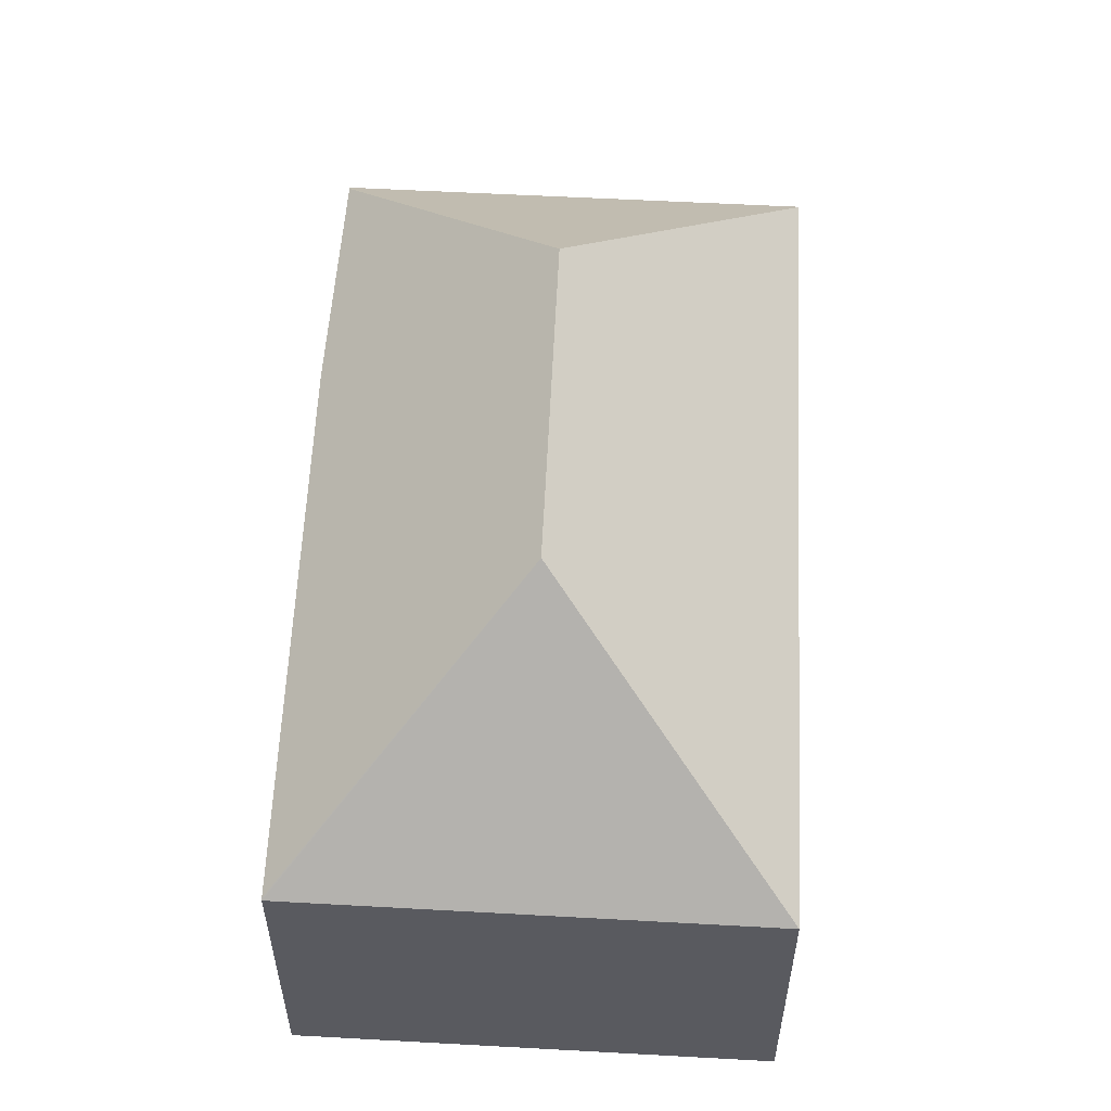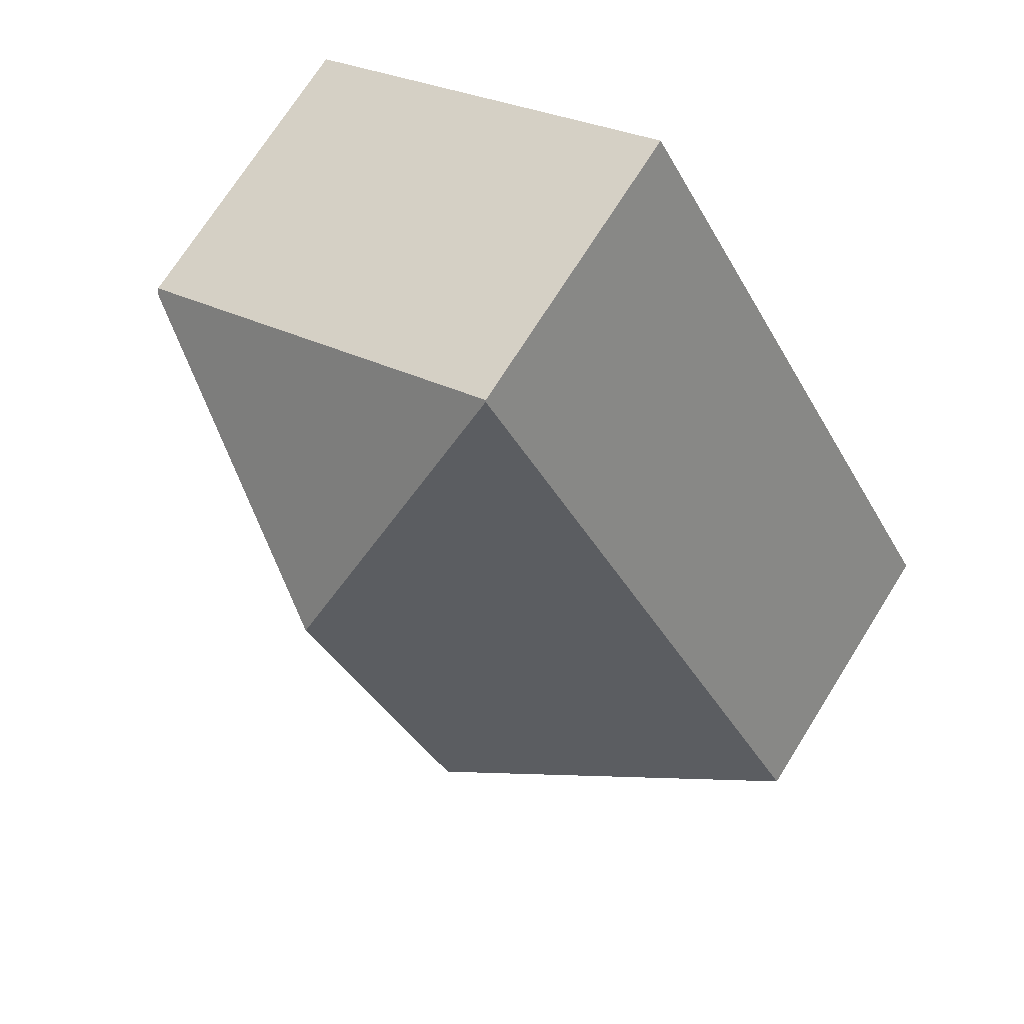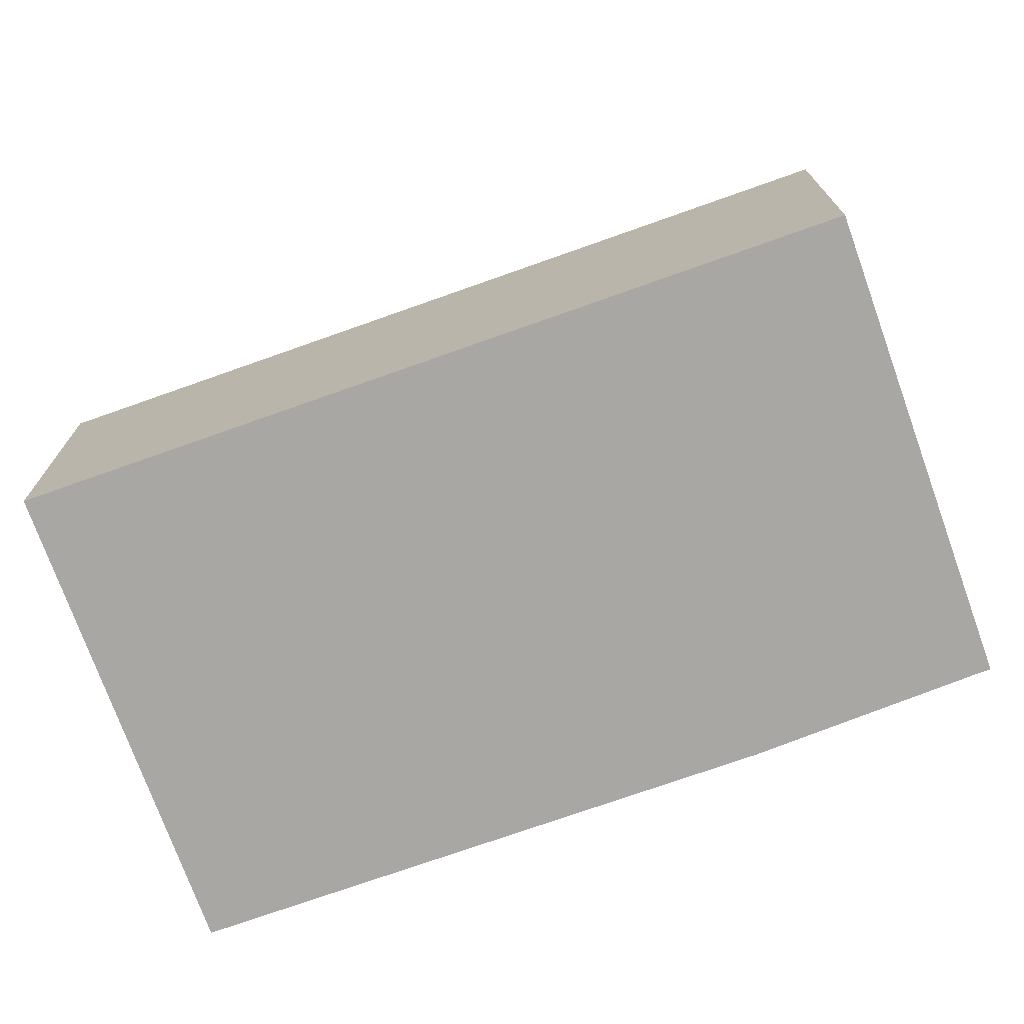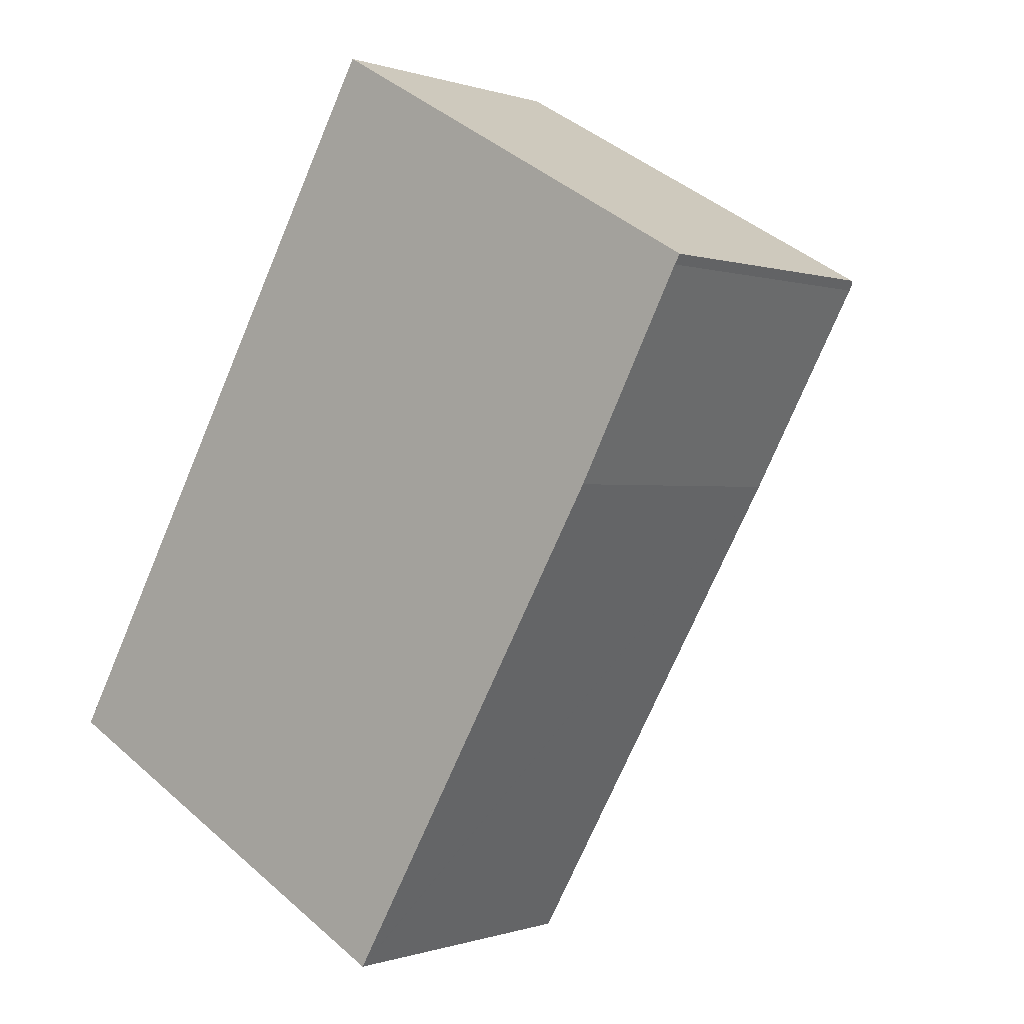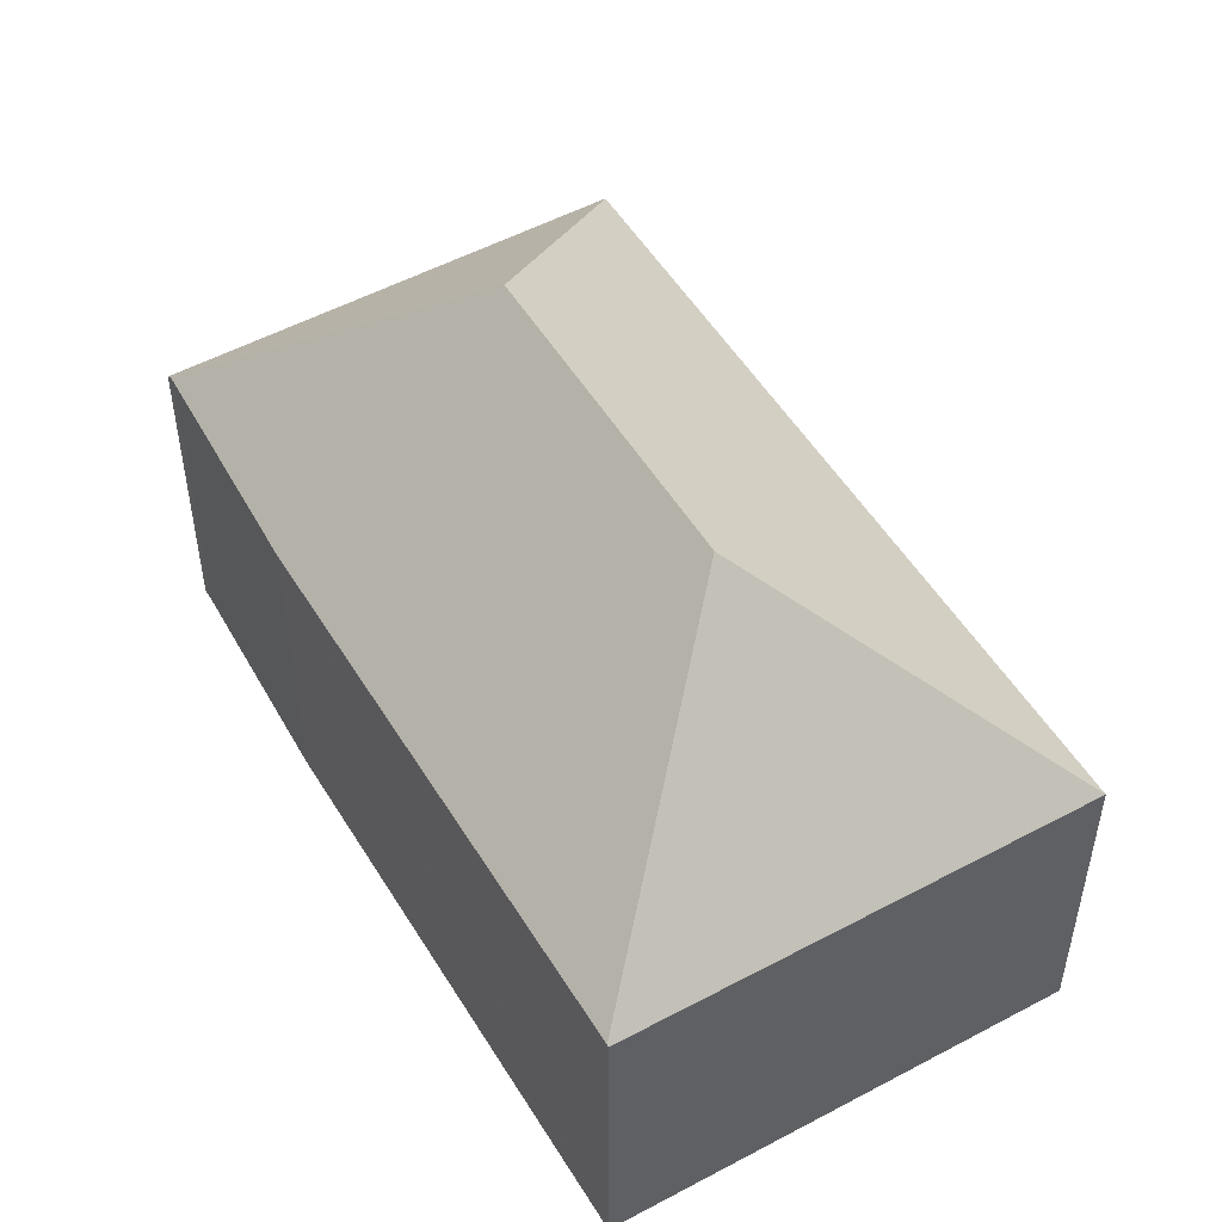
<metadata>
{"format":"obj","ext":"obj","renderer":"f3d","projection":"perspective","resolution":1024,"background":"white","views":[{"elev":58.1,"azim":-147.8,"up":"+Y"},{"elev":71.9,"azim":-147.9,"up":"+Z"},{"elev":-74.5,"azim":-41.0,"up":"+Y"},{"elev":0.0,"azim":38.0,"up":"+Z"},{"elev":52.1,"azim":178.9,"up":"+Y"}]}
</metadata>
<code>
v  18.98 7.659 11.11
v  11.62 12.51 9.124
v  19.04 7.657 11.22
v  16.48 7.488 6.303
v  9.837 7.51 -5.384
v  7.696 12.51 2.178
v  9.817 7.475 -5.419
v  0 7.475 4.577e-16
v  9.468 7.475 16.74
v  19.11 7.539 11.34
v  9.484 7.446 16.77
v  9.817 3.318e-16 -5.419
v  0 0 0
v  9.468 -1.025e-15 16.74
v  9.484 -1.027e-15 16.77
v  19.11 -6.942e-16 11.34
v  9.837 3.297e-16 -5.384
v  16.48 -3.859e-16 6.303
v  18.98 -6.804e-16 11.11
v  19.04 -6.872e-16 11.22
g defaultobject
f 1 2 3
f 2 1 4
f 2 4 5
f 2 5 6
f 6 5 7
f 6 7 8
f 2 8 9
f 8 2 6
f 10 9 11
f 9 10 2
f 2 10 3
f 12 8 7
f 8 12 13
f 13 9 8
f 9 13 14
f 9 14 11
f 11 14 15
f 11 16 10
f 16 11 15
f 5 12 7
f 12 5 4
f 12 4 17
f 17 4 18
f 10 1 3
f 1 10 19
f 19 10 16
f 19 16 20
f 19 4 1
f 4 19 18
f 14 16 15
f 16 14 13
f 16 13 20
f 20 13 19
f 19 13 18
f 18 13 17
f 17 13 12

</code>
